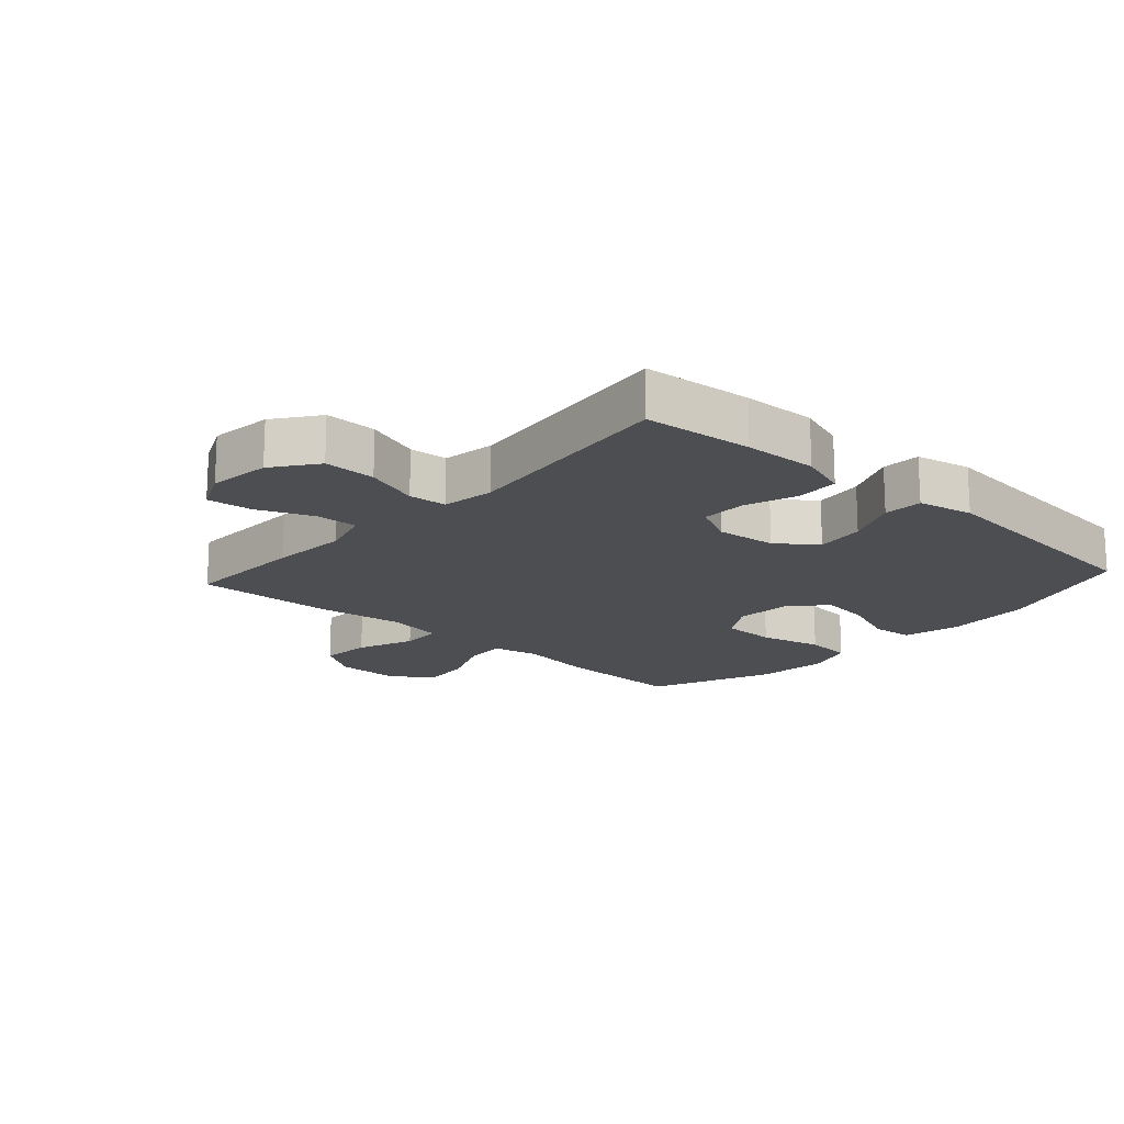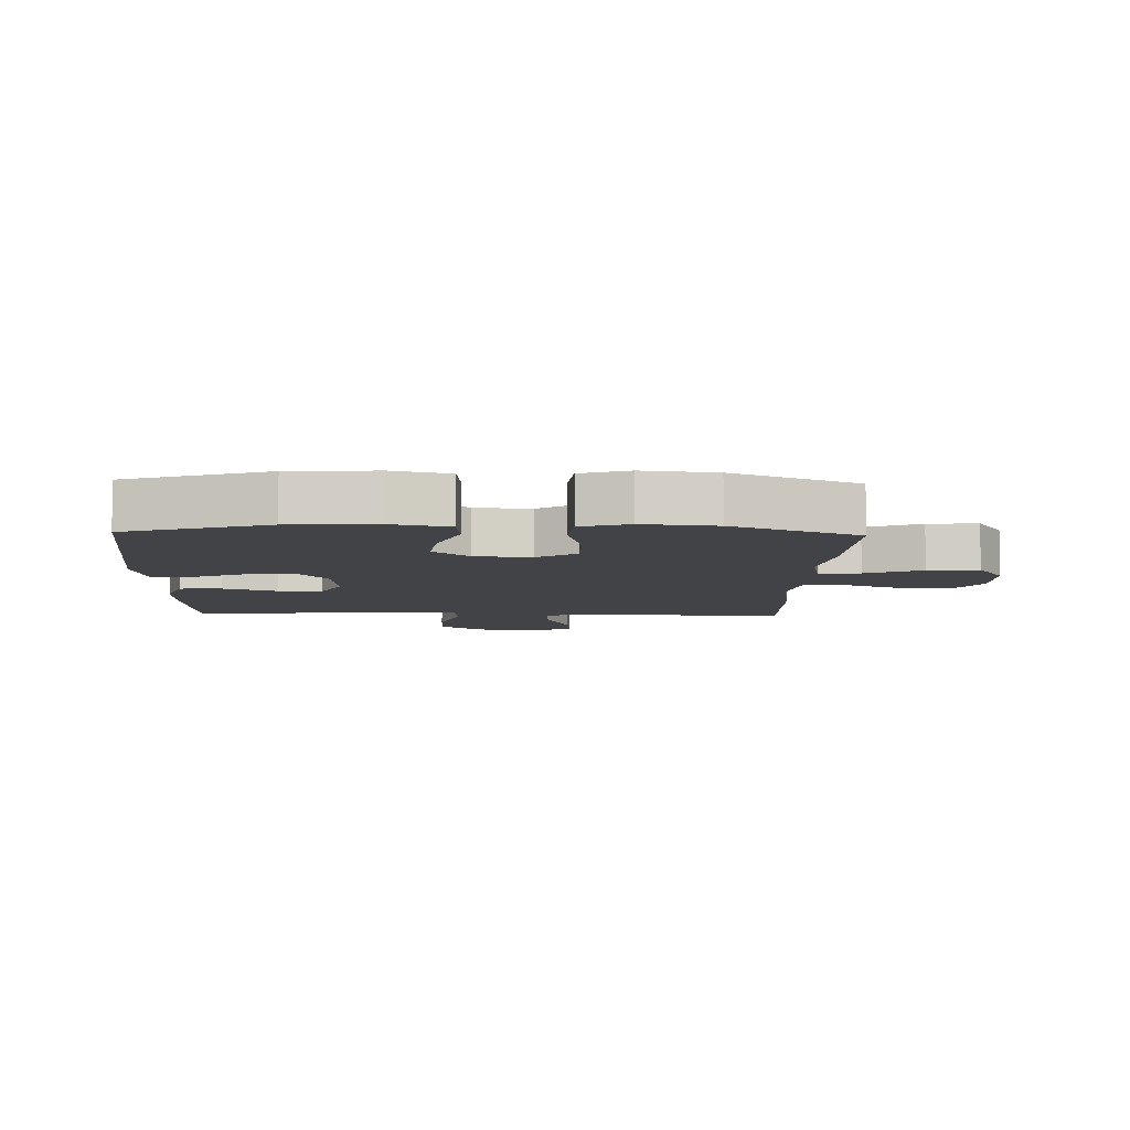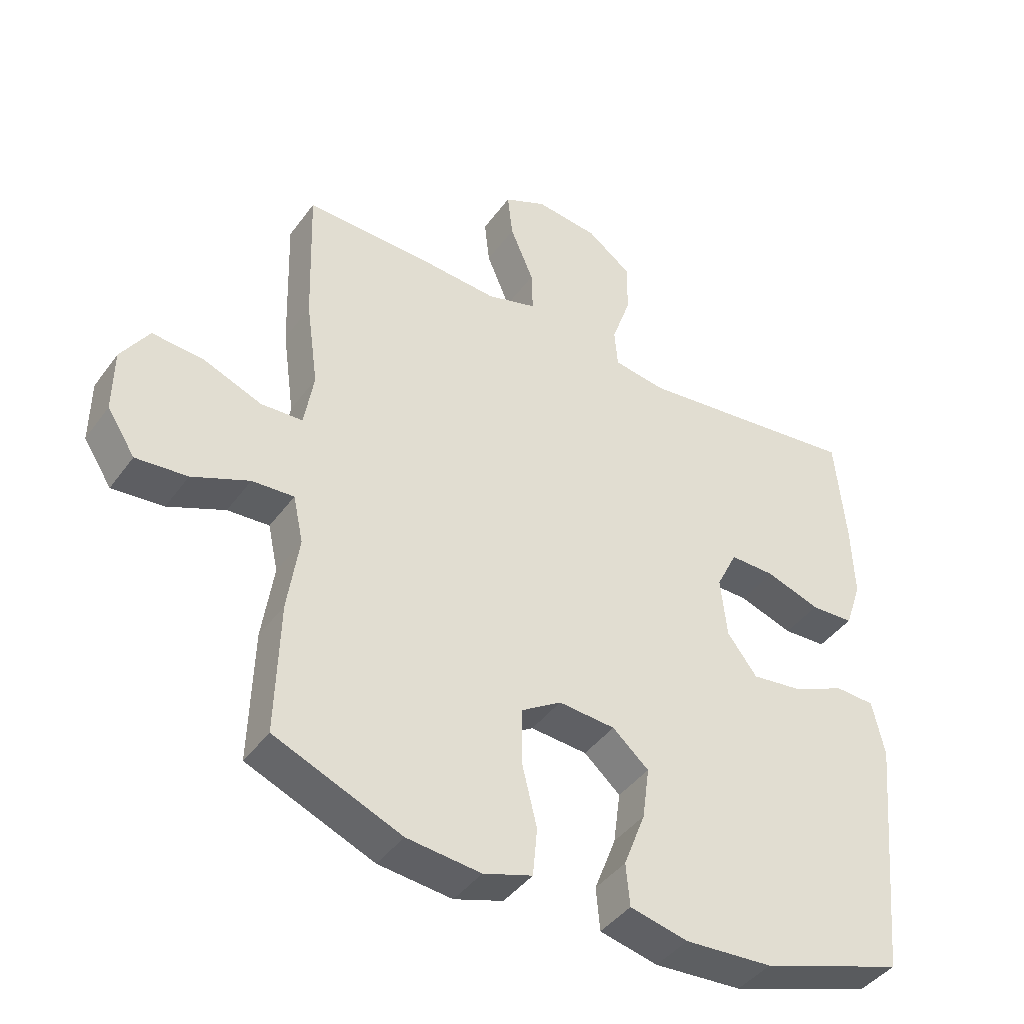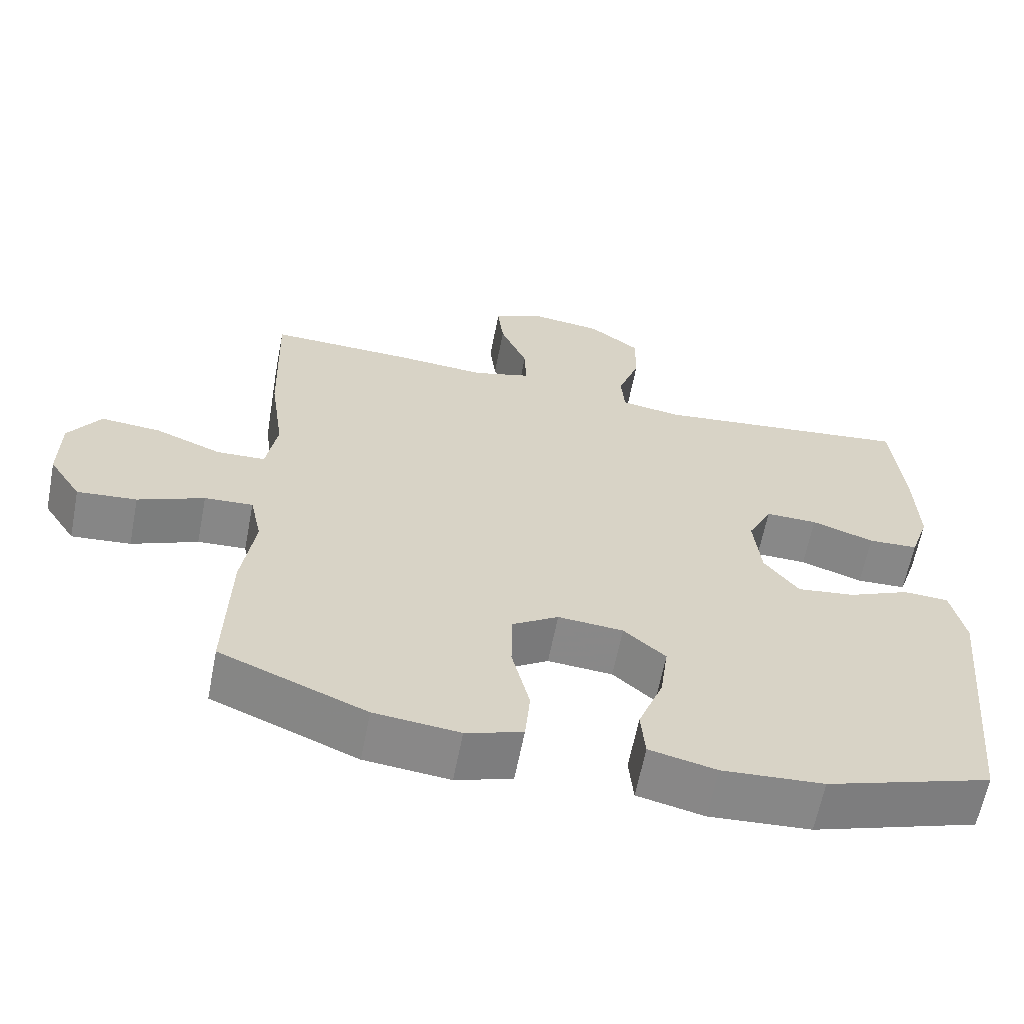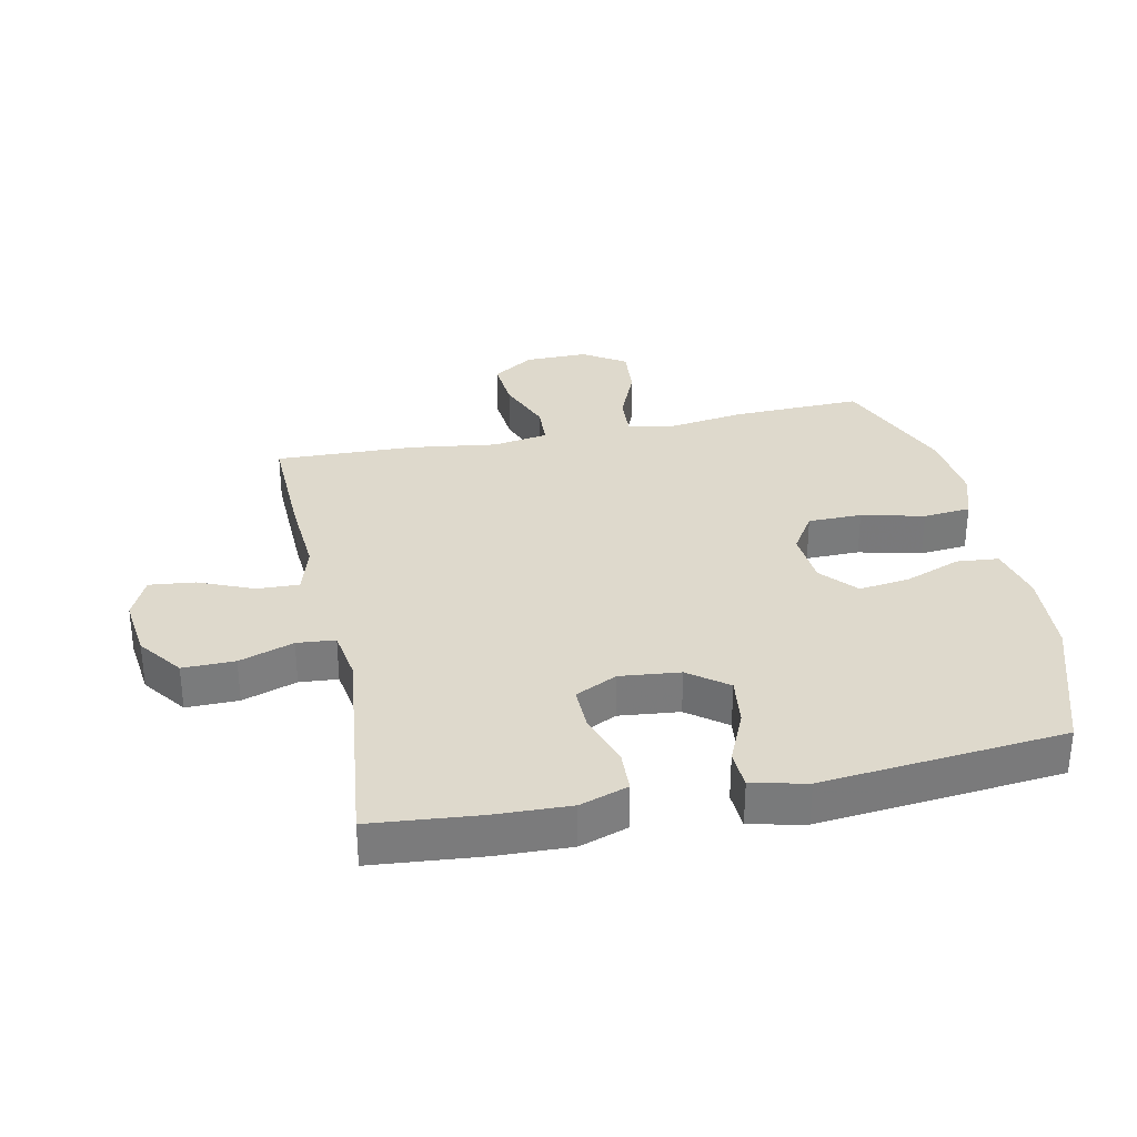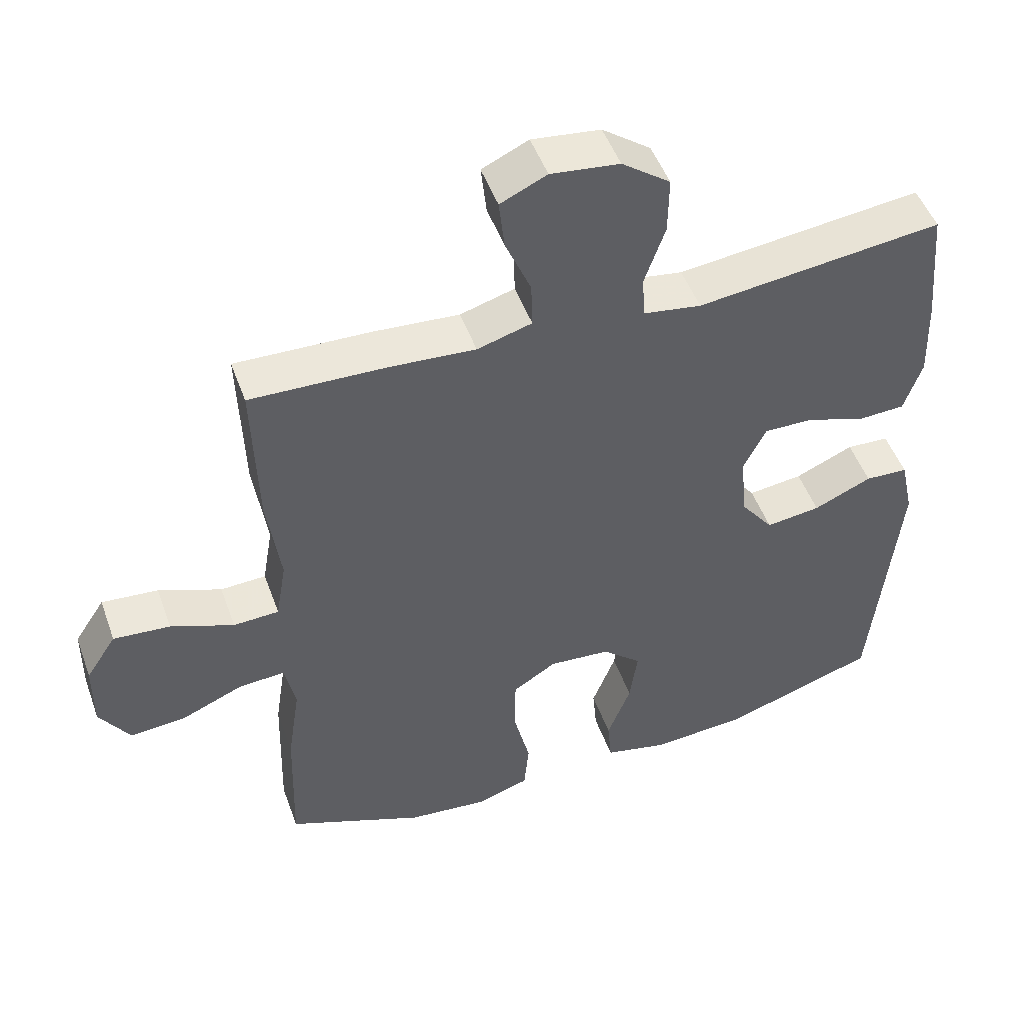
<metadata>
{"format":"obj","ext":"obj","renderer":"f3d","projection":"perspective","resolution":1024,"background":"white","views":[{"elev":-17.1,"azim":47.9,"up":"+Y"},{"elev":-7.4,"azim":178.1,"up":"+Y"},{"elev":-42.2,"azim":-33.0,"up":"+Z"},{"elev":-62.7,"azim":-11.0,"up":"+Z"},{"elev":32.0,"azim":78.2,"up":"+Y"},{"elev":49.5,"azim":-19.6,"up":"+Z"}]}
</metadata>
<code>
v -0.5 0.07 0.5
v -0.304 0.07 0.494
v -0.18 0.07 0.485
v -0.101 0.07 0.508
v -0.103 0.07 0.575
v -0.14 0.07 0.663
v -0.148 0.07 0.736
v -0.081 0.07 0.767
v 0.018 0.07 0.755
v 0.088 0.07 0.703
v 0.087 0.07 0.62
v 0.057 0.07 0.533
v 0.062 0.07 0.472
v 0.145 0.07 0.459
v 0.5 0.07 0.5
v 0.516 0.07 0.325
v 0.52 0.07 0.207
v 0.494 0.07 0.13
v 0.426 0.07 0.127
v 0.341 0.07 0.156
v 0.27 0.07 0.157
v 0.237 0.07 0.09
v 0.247 0.07 -0.006
v 0.294 0.07 -0.068
v 0.373 0.07 -0.058
v 0.457 0.07 -0.021
v 0.519 0.07 -0.024
v 0.538 0.07 -0.112
v 0.5 0.07 -0.5
v 0.275 0.07 -0.574
v 0.137 0.07 -0.583
v 0.046 0.07 -0.562
v 0.04 0.07 -0.495
v 0.074 0.07 -0.406
v 0.085 0.07 -0.324
v 0.028 0.07 -0.274
v -0.061 0.07 -0.267
v -0.124 0.07 -0.307
v -0.125 0.07 -0.393
v -0.101 0.07 -0.493
v -0.108 0.07 -0.569
v -0.185 0.07 -0.594
v -0.301 0.07 -0.582
v -0.5 0.07 -0.5
v -0.494 0.07 -0.292
v -0.476 0.07 -0.171
v -0.492 0.07 -0.097
v -0.558 0.07 -0.101
v -0.648 0.07 -0.139
v -0.729 0.07 -0.146
v -0.773 0.07 -0.078
v -0.772 0.07 0.022
v -0.728 0.07 0.089
v -0.646 0.07 0.082
v -0.555 0.07 0.046
v -0.489 0.07 0.049
v -0.474 0.07 0.138
v -0.493 0.07 0.275
v -0.5 0 0.5
v -0.304 0 0.494
v -0.18 0 0.485
v -0.101 0 0.508
v -0.103 0 0.575
v -0.14 0 0.663
v -0.148 0 0.736
v -0.081 0 0.767
v 0.018 0 0.755
v 0.088 0 0.703
v 0.087 0 0.62
v 0.057 0 0.533
v 0.062 0 0.472
v 0.145 0 0.459
v 0.5 0 0.5
v 0.516 0 0.325
v 0.52 0 0.207
v 0.494 0 0.13
v 0.426 0 0.127
v 0.341 0 0.156
v 0.27 0 0.157
v 0.237 0 0.09
v 0.247 0 -0.006
v 0.294 0 -0.068
v 0.373 0 -0.058
v 0.457 0 -0.021
v 0.519 0 -0.024
v 0.538 0 -0.112
v 0.5 0 -0.5
v 0.275 0 -0.574
v 0.137 0 -0.583
v 0.046 0 -0.562
v 0.04 0 -0.495
v 0.074 0 -0.406
v 0.085 0 -0.324
v 0.028 0 -0.274
v -0.061 0 -0.267
v -0.124 0 -0.307
v -0.125 0 -0.393
v -0.101 0 -0.493
v -0.108 0 -0.569
v -0.185 0 -0.594
v -0.301 0 -0.582
v -0.5 0 -0.5
v -0.494 0 -0.292
v -0.476 0 -0.171
v -0.492 0 -0.097
v -0.558 0 -0.101
v -0.648 0 -0.139
v -0.729 0 -0.146
v -0.773 0 -0.078
v -0.772 0 0.022
v -0.728 0 0.089
v -0.646 0 0.082
v -0.555 0 0.046
v -0.489 0 0.049
v -0.474 0 0.138
v -0.493 0 0.275
f 1 2 3
f 58 1 3
f 57 58 3
f 56 57 3 4
f 53 54 55
f 52 53 55
f 51 52 55
f 50 51 55
f 49 50 55
f 48 49 55
f 47 48 55 56
f 46 47 56 4
f 44 45 46
f 43 44 46
f 42 43 46
f 41 42 46
f 40 41 46
f 39 40 46
f 38 39 46
f 37 38 46 4
f 32 33 34
f 31 32 34
f 30 31 34
f 29 30 34
f 28 29 34
f 27 28 34
f 26 27 34
f 25 26 34
f 24 25 34 35
f 23 24 35 36
f 18 19 20
f 17 18 20
f 16 17 20
f 15 16 20
f 14 15 20
f 13 14 20 21
f 10 11 12
f 9 10 12
f 8 9 12
f 7 8 12
f 6 7 12
f 5 6 12
f 5 12 13
f 4 5 13
f 37 4 13
f 36 37 13
f 23 36 13
f 22 23 13
f 13 21 22
f 61 60 59
f 61 59 116
f 61 116 115
f 62 61 115 114
f 113 112 111
f 113 111 110
f 113 110 109
f 113 109 108
f 113 108 107
f 113 107 106
f 114 113 106 105
f 62 114 105 104
f 104 103 102
f 104 102 101
f 104 101 100
f 104 100 99
f 104 99 98
f 104 98 97
f 104 97 96
f 62 104 96 95
f 92 91 90
f 92 90 89
f 92 89 88
f 92 88 87
f 92 87 86
f 92 86 85
f 92 85 84
f 92 84 83
f 93 92 83 82
f 94 93 82 81
f 78 77 76
f 78 76 75
f 78 75 74
f 78 74 73
f 78 73 72
f 79 78 72 71
f 70 69 68
f 70 68 67
f 70 67 66
f 70 66 65
f 70 65 64
f 70 64 63
f 71 70 63
f 71 63 62
f 71 62 95
f 71 95 94
f 71 94 81
f 71 81 80
f 80 79 71
f 1 59 60 2
f 2 60 61 3
f 3 61 62 4
f 4 62 63 5
f 5 63 64 6
f 6 64 65 7
f 7 65 66 8
f 8 66 67 9
f 9 67 68 10
f 10 68 69 11
f 11 69 70 12
f 12 70 71 13
f 13 71 72 14
f 14 72 73 15
f 15 73 74 16
f 16 74 75 17
f 17 75 76 18
f 18 76 77 19
f 19 77 78 20
f 20 78 79 21
f 21 79 80 22
f 22 80 81 23
f 23 81 82 24
f 24 82 83 25
f 25 83 84 26
f 26 84 85 27
f 27 85 86 28
f 28 86 87 29
f 29 87 88 30
f 30 88 89 31
f 31 89 90 32
f 32 90 91 33
f 33 91 92 34
f 34 92 93 35
f 35 93 94 36
f 36 94 95 37
f 37 95 96 38
f 38 96 97 39
f 39 97 98 40
f 40 98 99 41
f 41 99 100 42
f 42 100 101 43
f 43 101 102 44
f 44 102 103 45
f 45 103 104 46
f 46 104 105 47
f 47 105 106 48
f 48 106 107 49
f 49 107 108 50
f 50 108 109 51
f 51 109 110 52
f 52 110 111 53
f 53 111 112 54
f 54 112 113 55
f 55 113 114 56
f 56 114 115 57
f 57 115 116 58
f 58 116 59 1

</code>
